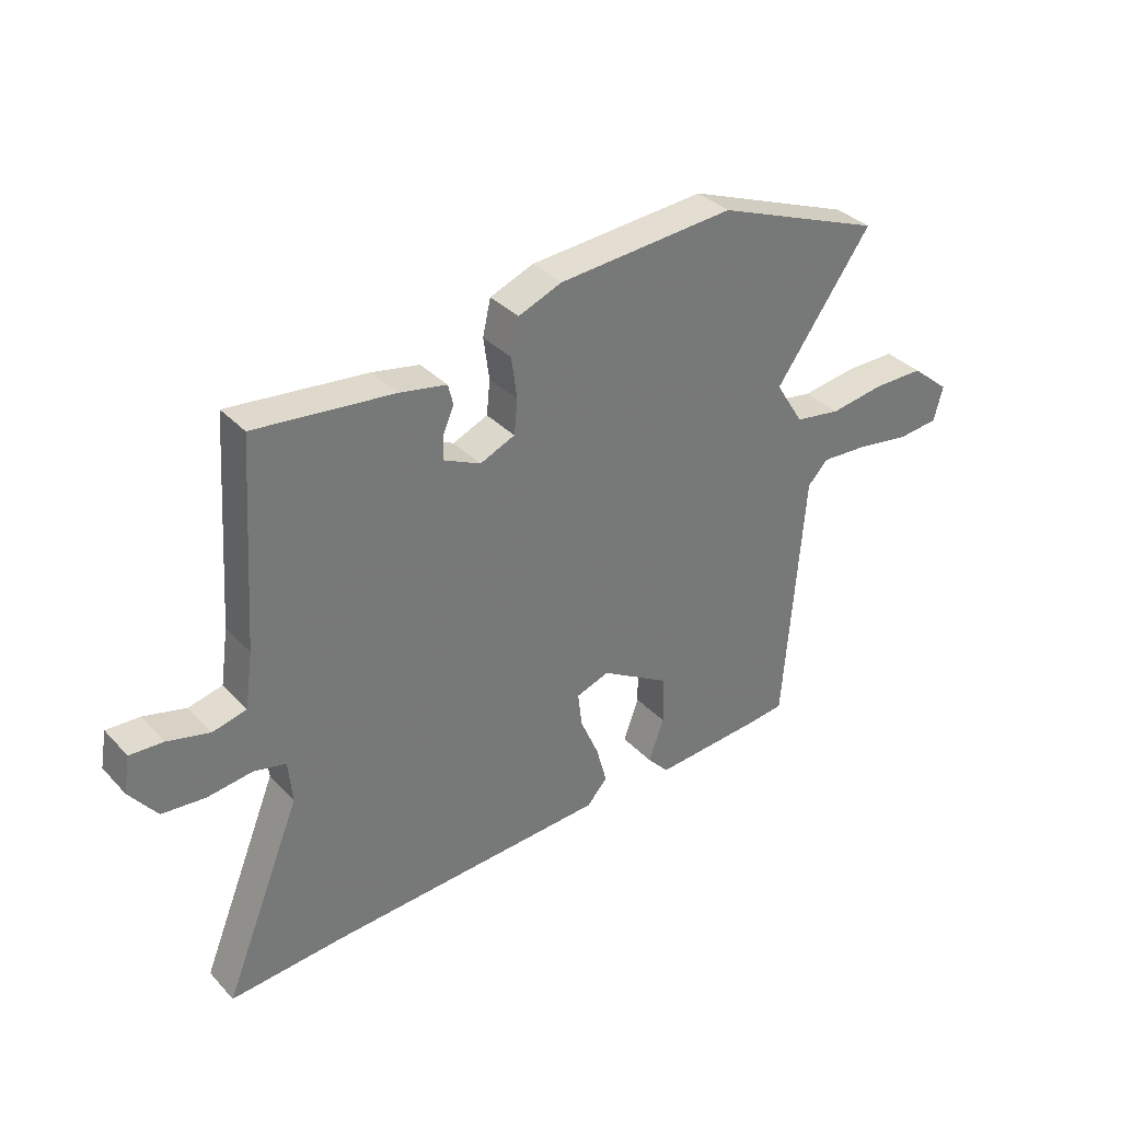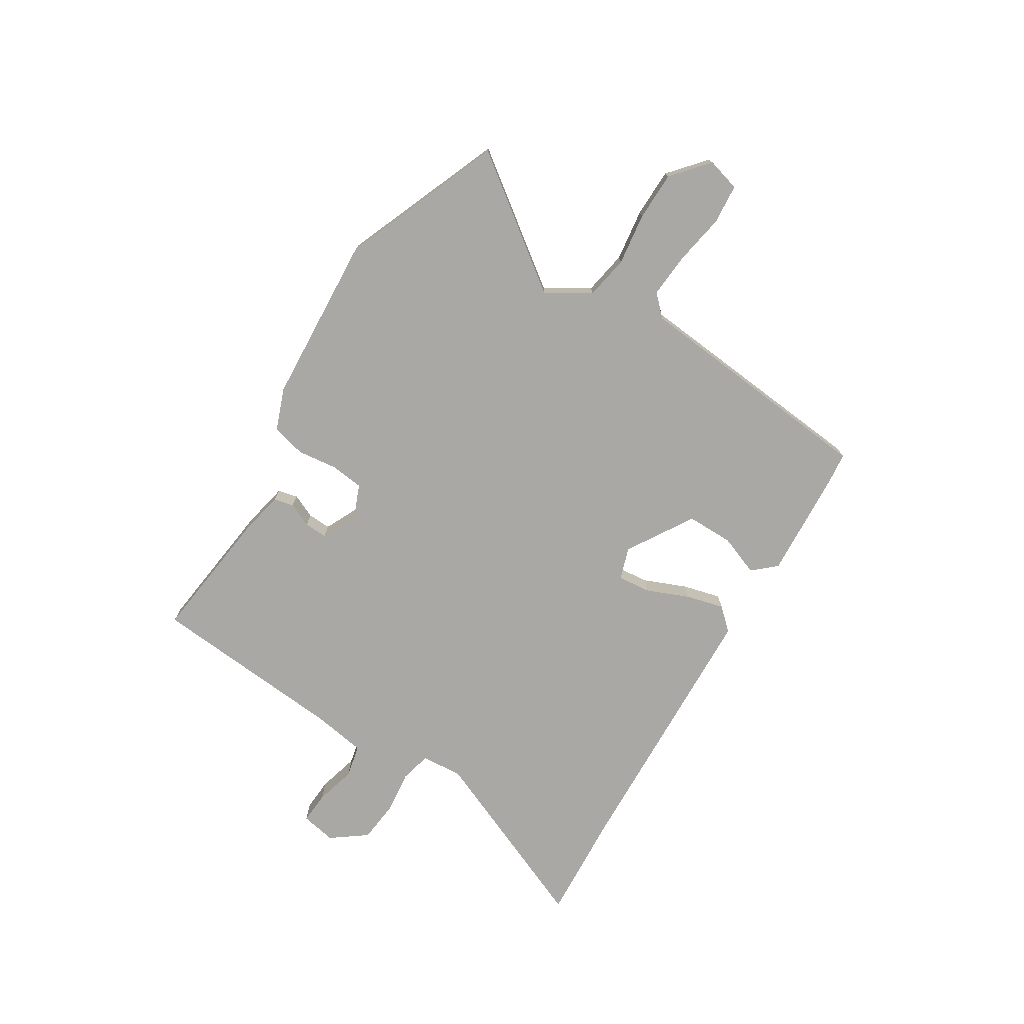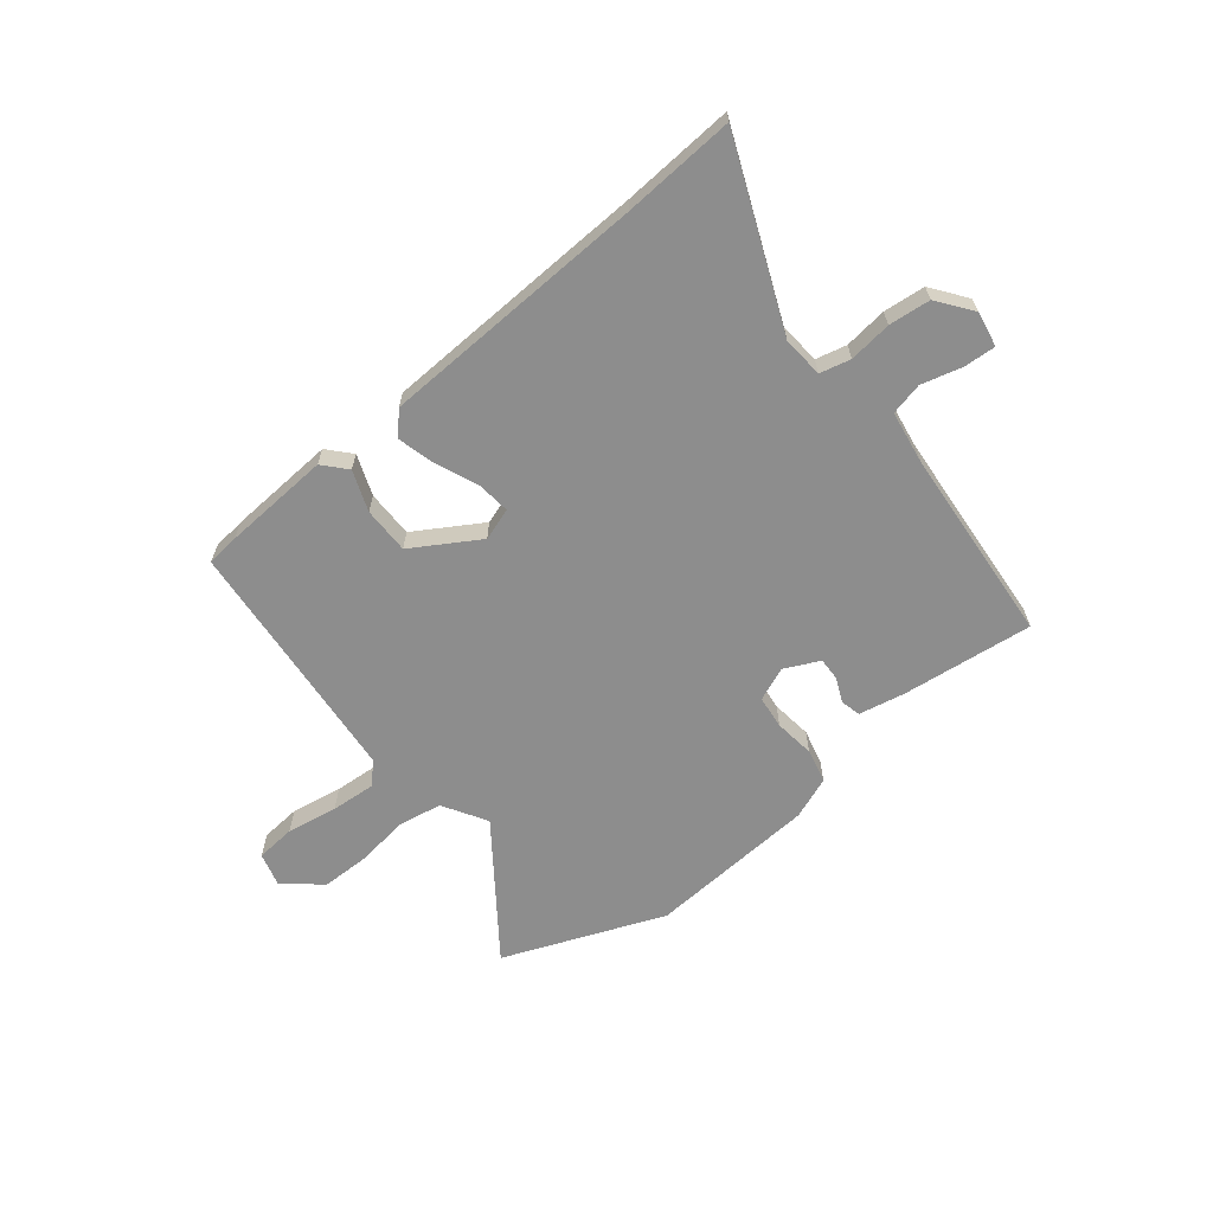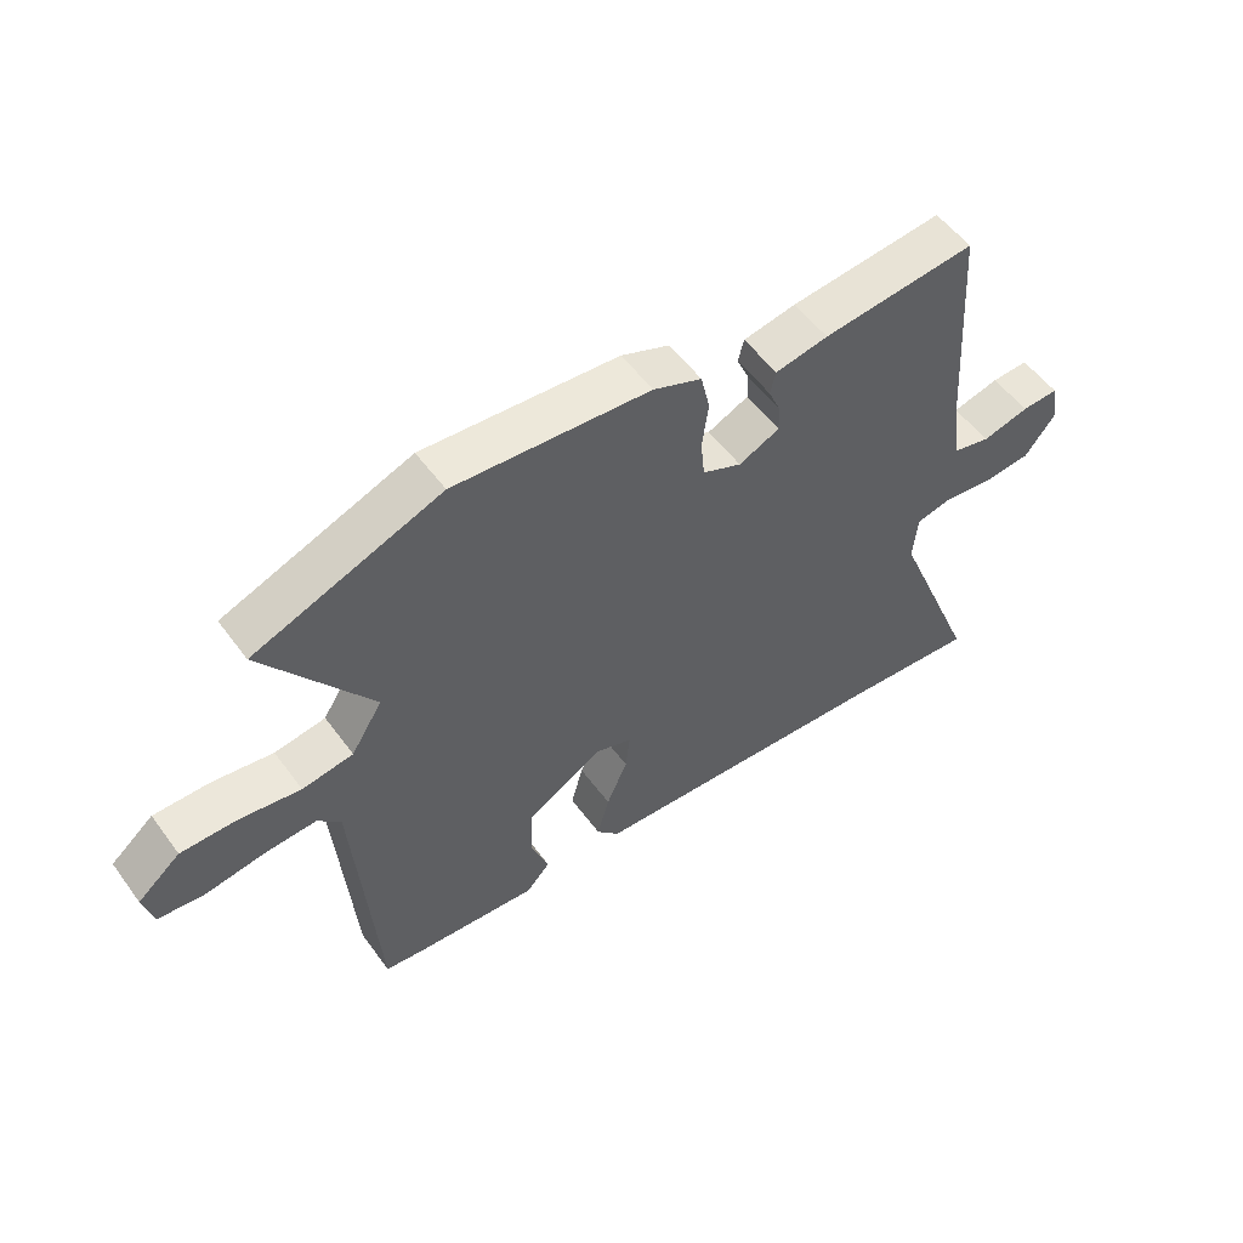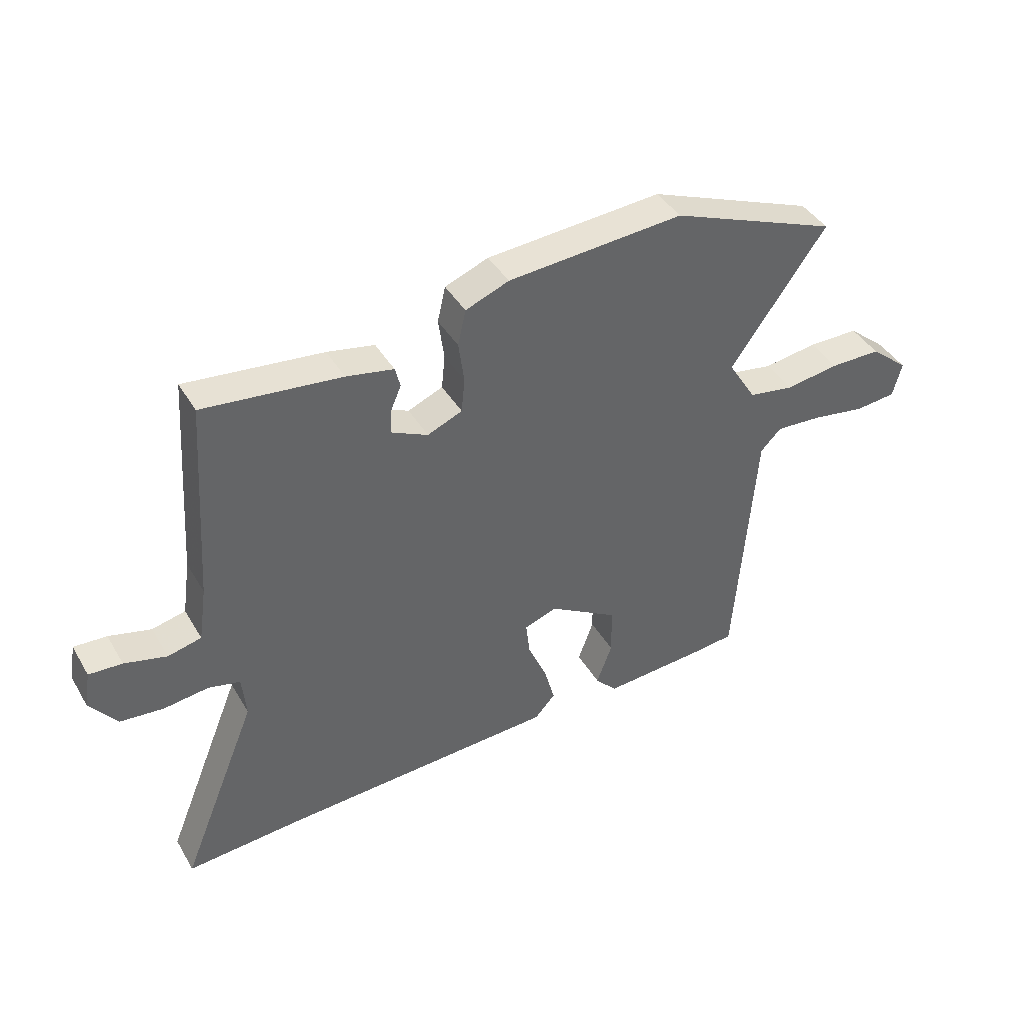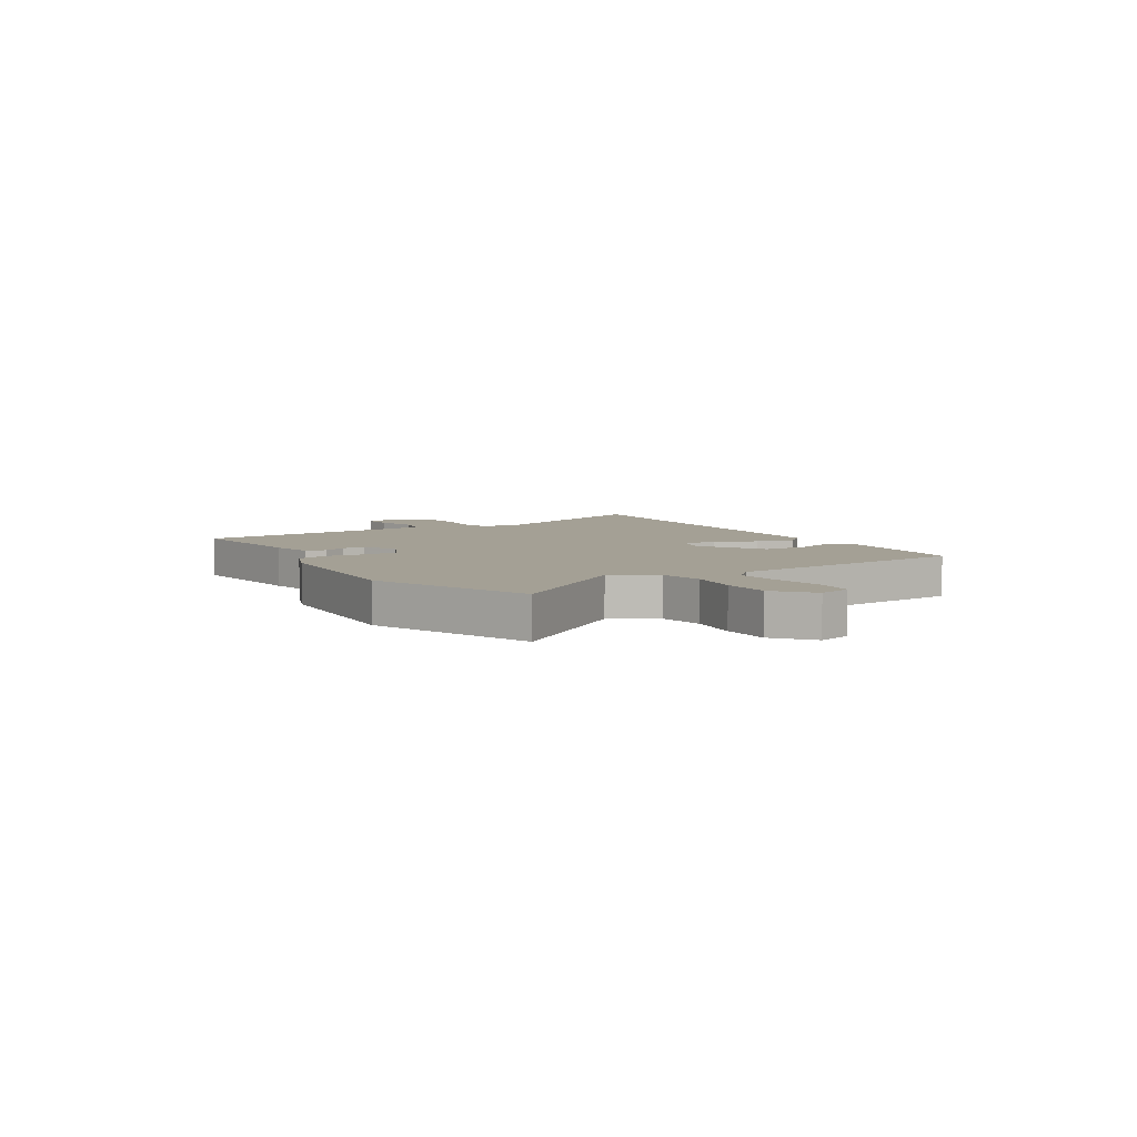
<metadata>
{"format":"obj","ext":"obj","renderer":"f3d","projection":"perspective","resolution":1024,"background":"white","views":[{"elev":34.9,"azim":-36.5,"up":"+Z"},{"elev":-75.2,"azim":57.4,"up":"+Y"},{"elev":-64.6,"azim":-141.8,"up":"+Y"},{"elev":54.0,"azim":144.5,"up":"+Z"},{"elev":41.5,"azim":-28.2,"up":"+Z"},{"elev":5.8,"azim":58.0,"up":"+Y"}]}
</metadata>
<code>
v -0.502 0.07 0.486
v -0.261 0.07 0.46
v -0.178 0.07 0.444
v -0.169 0.07 0.408
v -0.188 0.07 0.364
v -0.189 0.07 0.322
v -0.125 0.07 0.292
v -0.064 0.07 0.318
v -0.058 0.07 0.378
v -0.068 0.07 0.451
v -0.054 0.07 0.513
v 0.022 0.07 0.543
v 0.33 0.07 0.566
v 0.623 0.07 0.452
v 0.455 0.07 0.217
v 0.504 0.07 0.138
v 0.584 0.07 0.125
v 0.678 0.07 0.139
v 0.767 0.07 0.139
v 0.834 0.07 0.083
v 0.818 0.07 0.022
v 0.746 0.07 0.015
v 0.653 0.07 0.03
v 0.572 0.07 0.035
v 0.536 0.07 -0.002
v 0.501 0.07 -0.454
v 0.442 0.07 -0.461
v 0.247 0.07 -0.475
v 0.209 0.07 -0.434
v 0.236 0.07 -0.36
v 0.235 0.07 -0.275
v 0.114 0.07 -0.203
v 0.056 0.07 -0.223
v 0.063 0.07 -0.283
v 0.096 0.07 -0.359
v 0.115 0.07 -0.428
v 0.079 0.07 -0.468
v -0.41 0.07 -0.493
v -0.613 0.07 -0.508
v -0.477 0.07 -0.173
v -0.484 0.07 -0.098
v -0.54 0.07 -0.085
v -0.618 0.07 -0.095
v -0.694 0.07 -0.088
v -0.742 0.07 -0.025
v -0.731 0.07 0.039
v -0.673 0.07 0.036
v -0.599 0.07 0.017
v -0.54 0.07 0.031
v -0.526 0.07 0.128
v -0.502 0 0.486
v -0.261 0 0.46
v -0.178 0 0.444
v -0.169 0 0.408
v -0.188 0 0.364
v -0.189 0 0.322
v -0.125 0 0.292
v -0.064 0 0.318
v -0.058 0 0.378
v -0.068 0 0.451
v -0.054 0 0.513
v 0.022 0 0.543
v 0.33 0 0.566
v 0.623 0 0.452
v 0.455 0 0.217
v 0.504 0 0.138
v 0.584 0 0.125
v 0.678 0 0.139
v 0.767 0 0.139
v 0.834 0 0.083
v 0.818 0 0.022
v 0.746 0 0.015
v 0.653 0 0.03
v 0.572 0 0.035
v 0.536 0 -0.002
v 0.501 0 -0.454
v 0.442 0 -0.461
v 0.247 0 -0.475
v 0.209 0 -0.434
v 0.236 0 -0.36
v 0.235 0 -0.275
v 0.114 0 -0.203
v 0.056 0 -0.223
v 0.063 0 -0.283
v 0.096 0 -0.359
v 0.115 0 -0.428
v 0.079 0 -0.468
v -0.41 0 -0.493
v -0.613 0 -0.508
v -0.477 0 -0.173
v -0.484 0 -0.098
v -0.54 0 -0.085
v -0.618 0 -0.095
v -0.694 0 -0.088
v -0.742 0 -0.025
v -0.731 0 0.039
v -0.673 0 0.036
v -0.599 0 0.017
v -0.54 0 0.031
v -0.526 0 0.128
f 46 47 48
f 45 46 48
f 44 45 48
f 43 44 48
f 42 43 48
f 41 42 48 49
f 38 39 40
f 38 40 41
f 37 38 41
f 36 37 41
f 35 36 41
f 34 35 41
f 41 49 50
f 34 41 50
f 33 34 50
f 28 29 30
f 27 28 30
f 26 27 30
f 25 26 30
f 25 30 31
f 24 25 31 32
f 21 22 23
f 20 21 23
f 19 20 23
f 18 19 23
f 17 18 23
f 16 17 23 24
f 13 14 15
f 12 13 15
f 11 12 15
f 10 11 15
f 9 10 15
f 8 9 15 16
f 24 32 33
f 16 24 33
f 8 16 33
f 7 8 33
f 3 4 5
f 2 3 5
f 1 2 5 6
f 6 7 33 50
f 1 6 50
f 98 97 96
f 98 96 95
f 98 95 94
f 98 94 93
f 98 93 92
f 99 98 92 91
f 90 89 88
f 91 90 88
f 91 88 87
f 91 87 86
f 91 86 85
f 91 85 84
f 100 99 91
f 100 91 84
f 100 84 83
f 80 79 78
f 80 78 77
f 80 77 76
f 80 76 75
f 81 80 75
f 82 81 75 74
f 73 72 71
f 73 71 70
f 73 70 69
f 73 69 68
f 73 68 67
f 74 73 67 66
f 65 64 63
f 65 63 62
f 65 62 61
f 65 61 60
f 65 60 59
f 66 65 59 58
f 83 82 74
f 83 74 66
f 83 66 58
f 83 58 57
f 55 54 53
f 55 53 52
f 56 55 52 51
f 100 83 57 56
f 100 56 51
f 1 51 52 2
f 2 52 53 3
f 3 53 54 4
f 4 54 55 5
f 5 55 56 6
f 6 56 57 7
f 7 57 58 8
f 8 58 59 9
f 9 59 60 10
f 10 60 61 11
f 11 61 62 12
f 12 62 63 13
f 13 63 64 14
f 14 64 65 15
f 15 65 66 16
f 16 66 67 17
f 17 67 68 18
f 18 68 69 19
f 19 69 70 20
f 20 70 71 21
f 21 71 72 22
f 22 72 73 23
f 23 73 74 24
f 24 74 75 25
f 25 75 76 26
f 26 76 77 27
f 27 77 78 28
f 28 78 79 29
f 29 79 80 30
f 30 80 81 31
f 31 81 82 32
f 32 82 83 33
f 33 83 84 34
f 34 84 85 35
f 35 85 86 36
f 36 86 87 37
f 37 87 88 38
f 38 88 89 39
f 39 89 90 40
f 40 90 91 41
f 41 91 92 42
f 42 92 93 43
f 43 93 94 44
f 44 94 95 45
f 45 95 96 46
f 46 96 97 47
f 47 97 98 48
f 48 98 99 49
f 49 99 100 50
f 50 100 51 1

</code>
